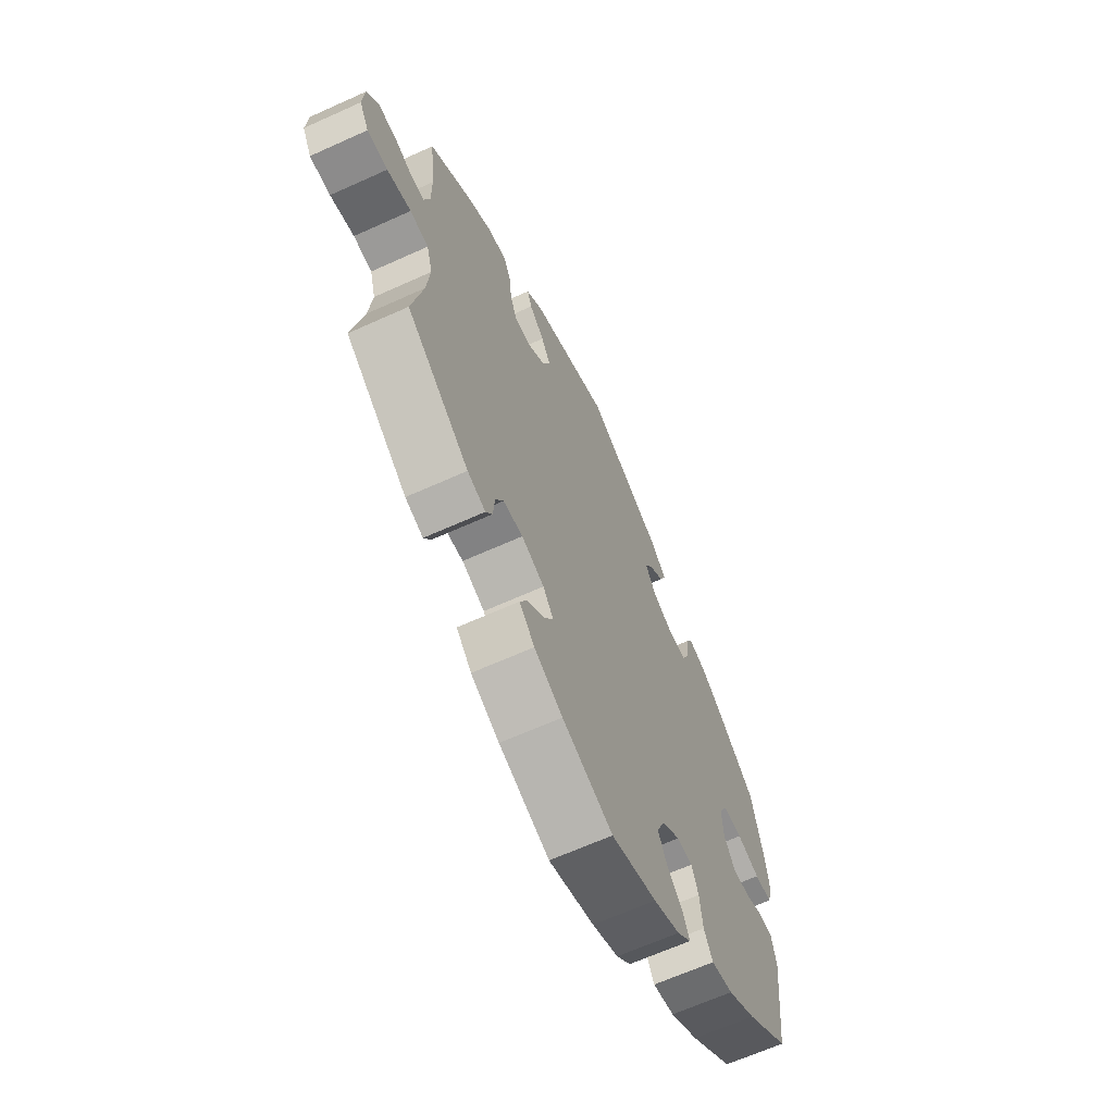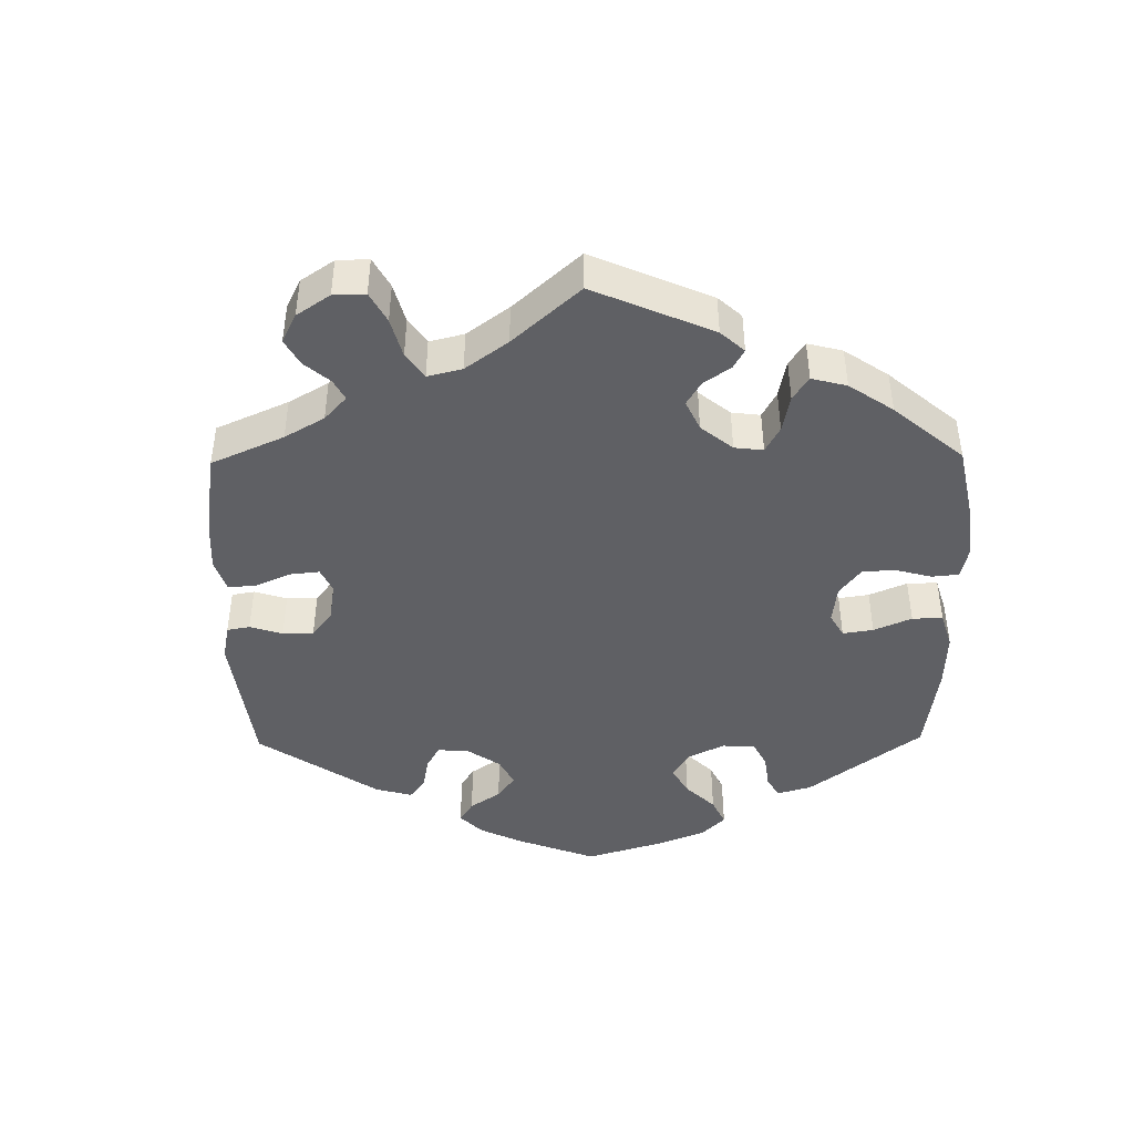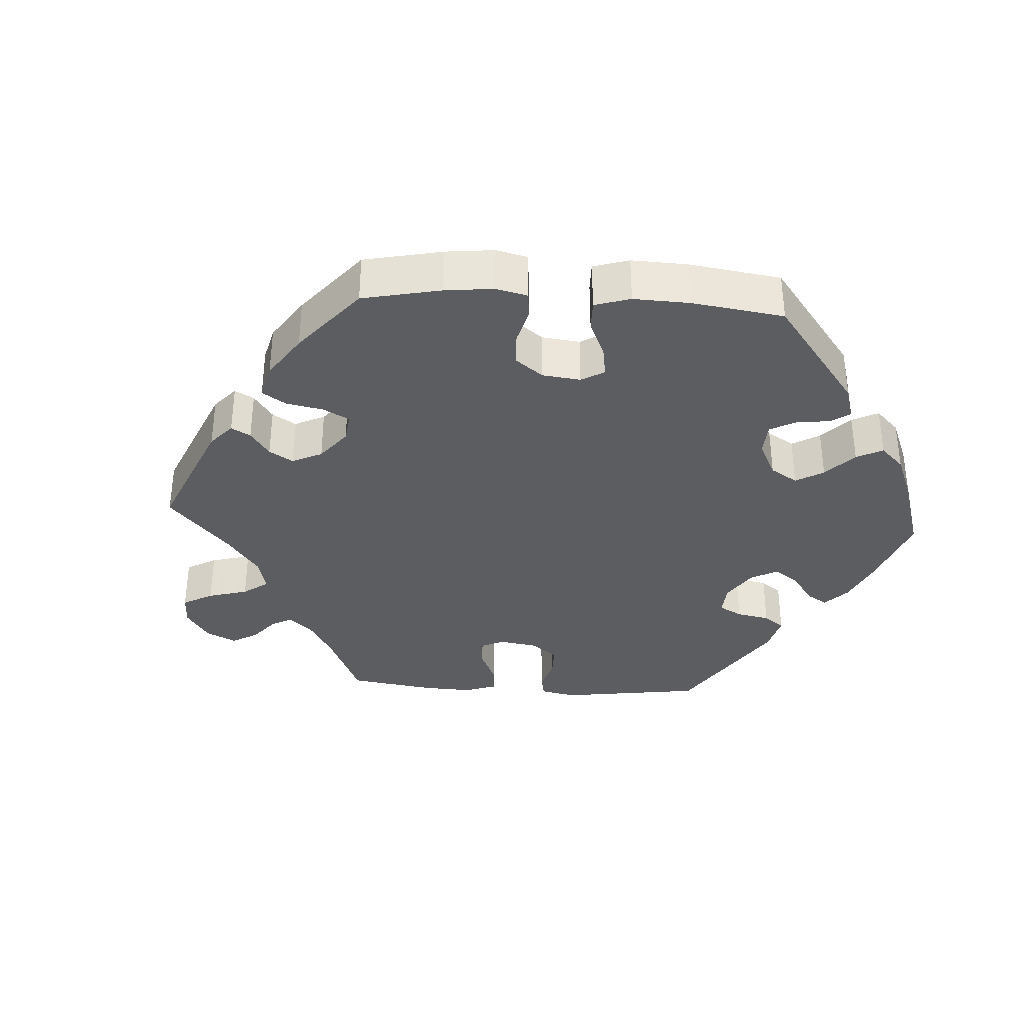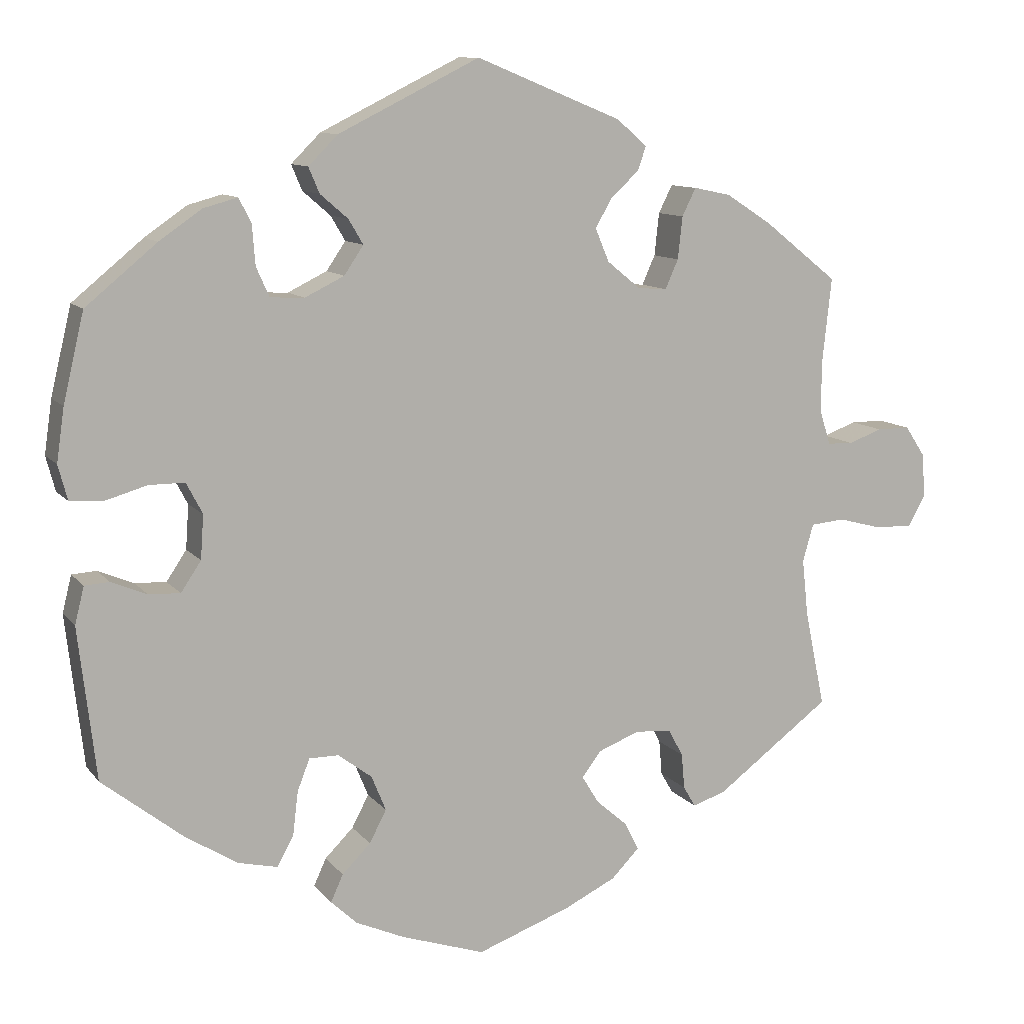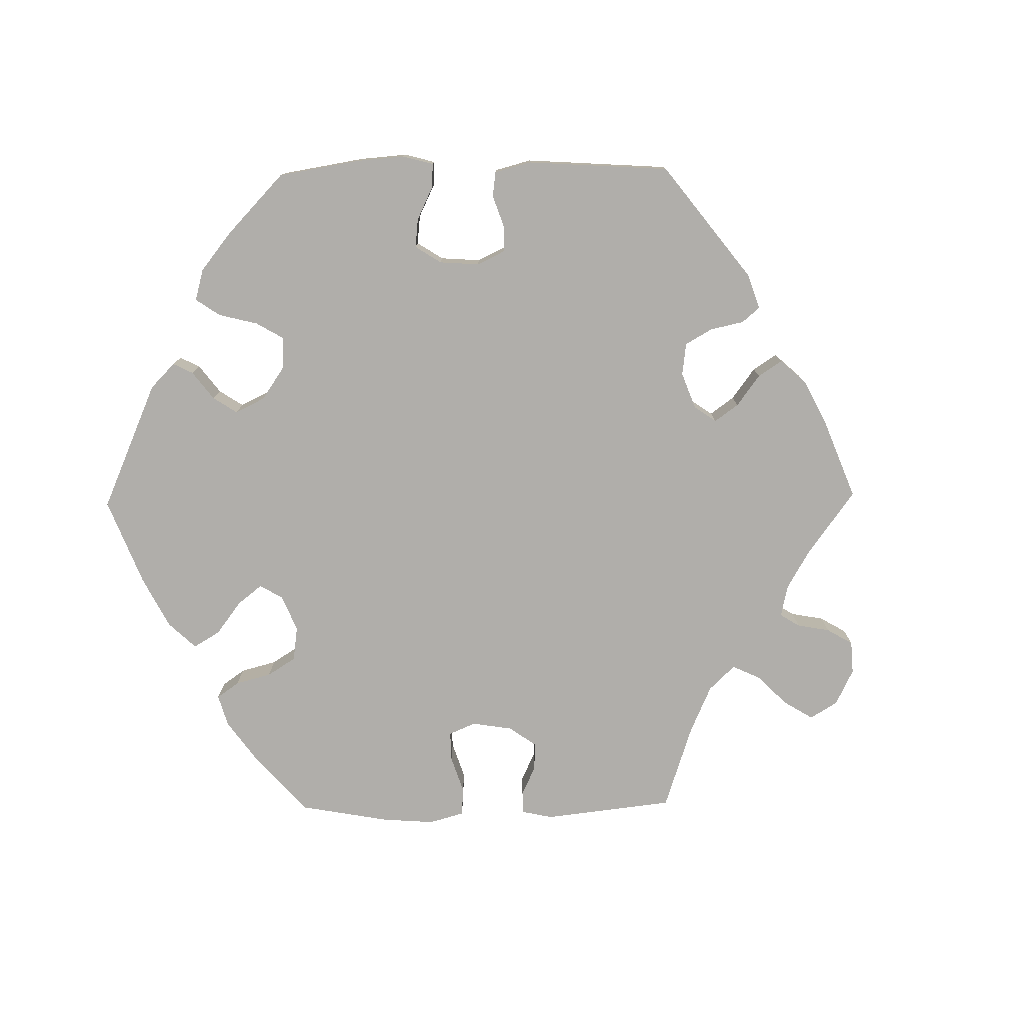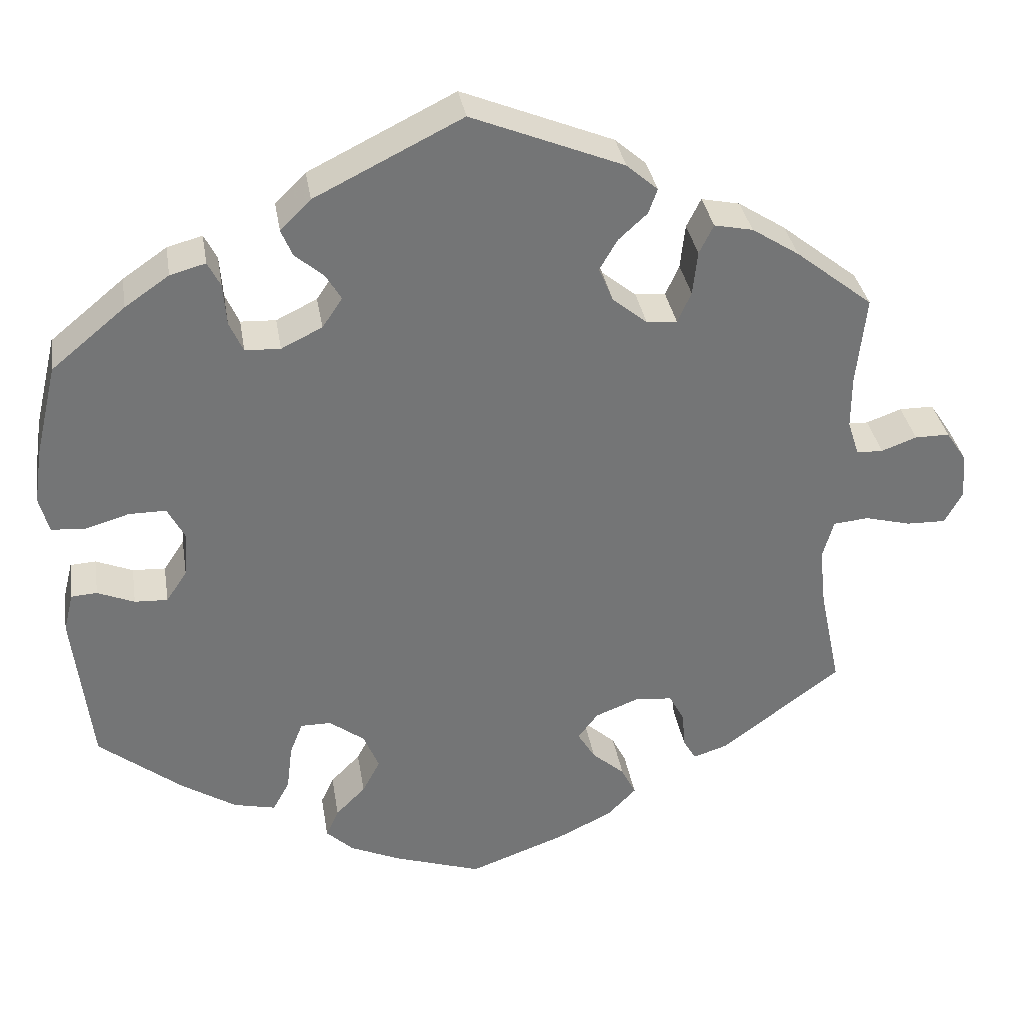
<metadata>
{"format":"obj","ext":"obj","renderer":"f3d","projection":"perspective","resolution":1024,"background":"white","views":[{"elev":-65.0,"azim":114.5,"up":"+Z"},{"elev":-44.5,"azim":120.8,"up":"+Y"},{"elev":-35.5,"azim":-153.6,"up":"+Y"},{"elev":10.5,"azim":-22.2,"up":"+Z"},{"elev":-77.9,"azim":-29.2,"up":"+Y"},{"elev":34.1,"azim":-9.2,"up":"+Z"}]}
</metadata>
<code>
v -0.109 0.07 -0.542
v -0.172 0.07 -0.514
v -0.206 0.07 -0.482
v -0.19 0.07 -0.447
v -0.153 0.07 -0.41
v -0.131 0.07 -0.368
v -0.15 0.07 -0.322
v -0.194 0.07 -0.289
v -0.232 0.07 -0.289
v -0.248 0.07 -0.33
v -0.255 0.07 -0.388
v -0.276 0.07 -0.426
v -0.328 0.07 -0.414
v -0.396 0.07 -0.371
v -0.5 0.07 -0.289
v -0.523 0.07 -0.092
v -0.511 0.07 -0.044
v -0.479 0.07 -0.042
v -0.433 0.07 -0.061
v -0.392 0.07 -0.063
v -0.366 0.07 -0.024
v -0.362 0.07 0.033
v -0.383 0.07 0.073
v -0.429 0.07 0.073
v -0.484 0.07 0.057
v -0.526 0.07 0.06
v -0.538 0.07 0.105
v -0.528 0.07 0.174
v -0.501 0.07 0.288
v -0.409 0.07 0.364
v -0.354 0.07 0.402
v -0.31 0.07 0.414
v -0.294 0.07 0.383
v -0.29 0.07 0.331
v -0.273 0.07 0.293
v -0.229 0.07 0.291
v -0.178 0.07 0.316
v -0.153 0.07 0.353
v -0.172 0.07 0.385
v -0.208 0.07 0.416
v -0.222 0.07 0.449
v -0.184 0.07 0.487
v -0.001 0.07 0.578
v 0.188 0.07 0.501
v 0.227 0.07 0.467
v 0.216 0.07 0.436
v 0.18 0.07 0.403
v 0.158 0.07 0.365
v 0.176 0.07 0.322
v 0.219 0.07 0.287
v 0.257 0.07 0.284
v 0.274 0.07 0.322
v 0.28 0.07 0.377
v 0.298 0.07 0.413
v 0.346 0.07 0.403
v 0.405 0.07 0.365
v 0.501 0.07 0.289
v 0.489 0.07 0.177
v 0.489 0.07 0.112
v 0.503 0.07 0.068
v 0.536 0.07 0.067
v 0.58 0.07 0.083
v 0.623 0.07 0.083
v 0.649 0.07 0.044
v 0.653 0.07 -0.013
v 0.631 0.07 -0.053
v 0.582 0.07 -0.052
v 0.525 0.07 -0.037
v 0.481 0.07 -0.041
v 0.467 0.07 -0.09
v 0.475 0.07 -0.164
v 0.501 0.07 -0.289
v 0.352 0.07 -0.4
v 0.309 0.07 -0.414
v 0.293 0.07 -0.387
v 0.289 0.07 -0.341
v 0.27 0.07 -0.306
v 0.223 0.07 -0.302
v 0.169 0.07 -0.323
v 0.144 0.07 -0.356
v 0.166 0.07 -0.392
v 0.207 0.07 -0.428
v 0.225 0.07 -0.464
v 0.189 0.07 -0.501
v 0.121 0.07 -0.534
v 0 0.07 -0.578
v -0.109 0 -0.542
v -0.172 0 -0.514
v -0.206 0 -0.482
v -0.19 0 -0.447
v -0.153 0 -0.41
v -0.131 0 -0.368
v -0.15 0 -0.322
v -0.194 0 -0.289
v -0.232 0 -0.289
v -0.248 0 -0.33
v -0.255 0 -0.388
v -0.276 0 -0.426
v -0.328 0 -0.414
v -0.396 0 -0.371
v -0.5 0 -0.289
v -0.523 0 -0.092
v -0.511 0 -0.044
v -0.479 0 -0.042
v -0.433 0 -0.061
v -0.392 0 -0.063
v -0.366 0 -0.024
v -0.362 0 0.033
v -0.383 0 0.073
v -0.429 0 0.073
v -0.484 0 0.057
v -0.526 0 0.06
v -0.538 0 0.105
v -0.528 0 0.174
v -0.501 0 0.288
v -0.409 0 0.364
v -0.354 0 0.402
v -0.31 0 0.414
v -0.294 0 0.383
v -0.29 0 0.331
v -0.273 0 0.293
v -0.229 0 0.291
v -0.178 0 0.316
v -0.153 0 0.353
v -0.172 0 0.385
v -0.208 0 0.416
v -0.222 0 0.449
v -0.184 0 0.487
v -0.001 0 0.578
v 0.188 0 0.501
v 0.227 0 0.467
v 0.216 0 0.436
v 0.18 0 0.403
v 0.158 0 0.365
v 0.176 0 0.322
v 0.219 0 0.287
v 0.257 0 0.284
v 0.274 0 0.322
v 0.28 0 0.377
v 0.298 0 0.413
v 0.346 0 0.403
v 0.405 0 0.365
v 0.501 0 0.289
v 0.489 0 0.177
v 0.489 0 0.112
v 0.503 0 0.068
v 0.536 0 0.067
v 0.58 0 0.083
v 0.623 0 0.083
v 0.649 0 0.044
v 0.653 0 -0.013
v 0.631 0 -0.053
v 0.582 0 -0.052
v 0.525 0 -0.037
v 0.481 0 -0.041
v 0.467 0 -0.09
v 0.475 0 -0.164
v 0.501 0 -0.289
v 0.352 0 -0.4
v 0.309 0 -0.414
v 0.293 0 -0.387
v 0.289 0 -0.341
v 0.27 0 -0.306
v 0.223 0 -0.302
v 0.169 0 -0.323
v 0.144 0 -0.356
v 0.166 0 -0.392
v 0.207 0 -0.428
v 0.225 0 -0.464
v 0.189 0 -0.501
v 0.121 0 -0.534
v 0 0 -0.578
f 81 82 83 84
f 80 81 84 85
f 73 74 75 76
f 71 72 73 76
f 70 71 76 77
f 69 70 77 78
f 65 66 67 68
f 65 68 69
f 64 65 69
f 61 62 63 64
f 60 61 64 69
f 59 60 69 78
f 55 56 57 58
f 52 53 54 55
f 51 52 55 58
f 50 51 58 59
f 44 45 46 47
f 44 47 48
f 43 44 48
f 42 43 48 49
f 39 40 41 42
f 38 39 42 49
f 31 32 33 34
f 31 34 35
f 30 31 35
f 29 30 35
f 28 29 35 36
f 24 25 26 27
f 23 24 27 28
f 16 17 18 19
f 16 19 20
f 15 16 20
f 14 15 20 21
f 10 11 12 13
f 9 10 13 14
f 2 3 4 5
f 2 5 6
f 1 2 6
f 80 85 86 1
f 50 59 78 79
f 37 38 49 50
f 36 37 50 79
f 23 28 36
f 22 23 36 79
f 21 22 79 80
f 9 14 21
f 8 9 21
f 7 8 21 80
f 80 1 6
f 6 7 80
f 170 169 168 167
f 171 170 167 166
f 162 161 160 159
f 162 159 158 157
f 163 162 157 156
f 164 163 156 155
f 154 153 152 151
f 155 154 151
f 155 151 150
f 150 149 148 147
f 155 150 147 146
f 164 155 146 145
f 144 143 142 141
f 141 140 139 138
f 144 141 138 137
f 145 144 137 136
f 133 132 131 130
f 134 133 130
f 134 130 129
f 135 134 129 128
f 128 127 126 125
f 135 128 125 124
f 120 119 118 117
f 121 120 117
f 121 117 116
f 121 116 115
f 122 121 115 114
f 113 112 111 110
f 114 113 110 109
f 105 104 103 102
f 106 105 102
f 106 102 101
f 107 106 101 100
f 99 98 97 96
f 100 99 96 95
f 91 90 89 88
f 92 91 88
f 92 88 87
f 87 172 171 166
f 165 164 145 136
f 136 135 124 123
f 165 136 123 122
f 122 114 109
f 165 122 109 108
f 166 165 108 107
f 107 100 95
f 107 95 94
f 166 107 94 93
f 92 87 166
f 166 93 92
f 1 87 88 2
f 2 88 89 3
f 3 89 90 4
f 4 90 91 5
f 5 91 92 6
f 6 92 93 7
f 7 93 94 8
f 8 94 95 9
f 9 95 96 10
f 10 96 97 11
f 11 97 98 12
f 12 98 99 13
f 13 99 100 14
f 14 100 101 15
f 15 101 102 16
f 16 102 103 17
f 17 103 104 18
f 18 104 105 19
f 19 105 106 20
f 20 106 107 21
f 21 107 108 22
f 22 108 109 23
f 23 109 110 24
f 24 110 111 25
f 25 111 112 26
f 26 112 113 27
f 27 113 114 28
f 28 114 115 29
f 29 115 116 30
f 30 116 117 31
f 31 117 118 32
f 32 118 119 33
f 33 119 120 34
f 34 120 121 35
f 35 121 122 36
f 36 122 123 37
f 37 123 124 38
f 38 124 125 39
f 39 125 126 40
f 40 126 127 41
f 41 127 128 42
f 42 128 129 43
f 43 129 130 44
f 44 130 131 45
f 45 131 132 46
f 46 132 133 47
f 47 133 134 48
f 48 134 135 49
f 49 135 136 50
f 50 136 137 51
f 51 137 138 52
f 52 138 139 53
f 53 139 140 54
f 54 140 141 55
f 55 141 142 56
f 56 142 143 57
f 57 143 144 58
f 58 144 145 59
f 59 145 146 60
f 60 146 147 61
f 61 147 148 62
f 62 148 149 63
f 63 149 150 64
f 64 150 151 65
f 65 151 152 66
f 66 152 153 67
f 67 153 154 68
f 68 154 155 69
f 69 155 156 70
f 70 156 157 71
f 71 157 158 72
f 72 158 159 73
f 73 159 160 74
f 74 160 161 75
f 75 161 162 76
f 76 162 163 77
f 77 163 164 78
f 78 164 165 79
f 79 165 166 80
f 80 166 167 81
f 81 167 168 82
f 82 168 169 83
f 83 169 170 84
f 84 170 171 85
f 85 171 172 86
f 86 172 87 1

</code>
